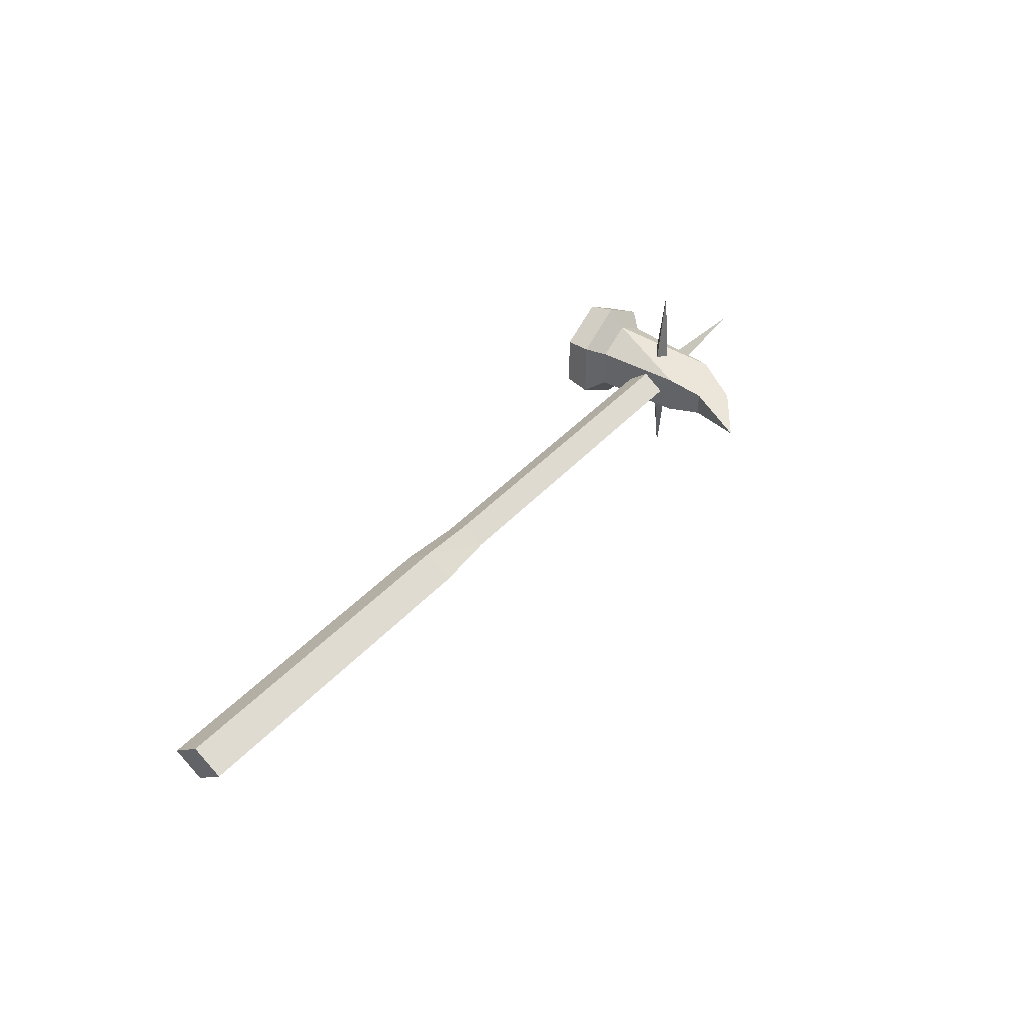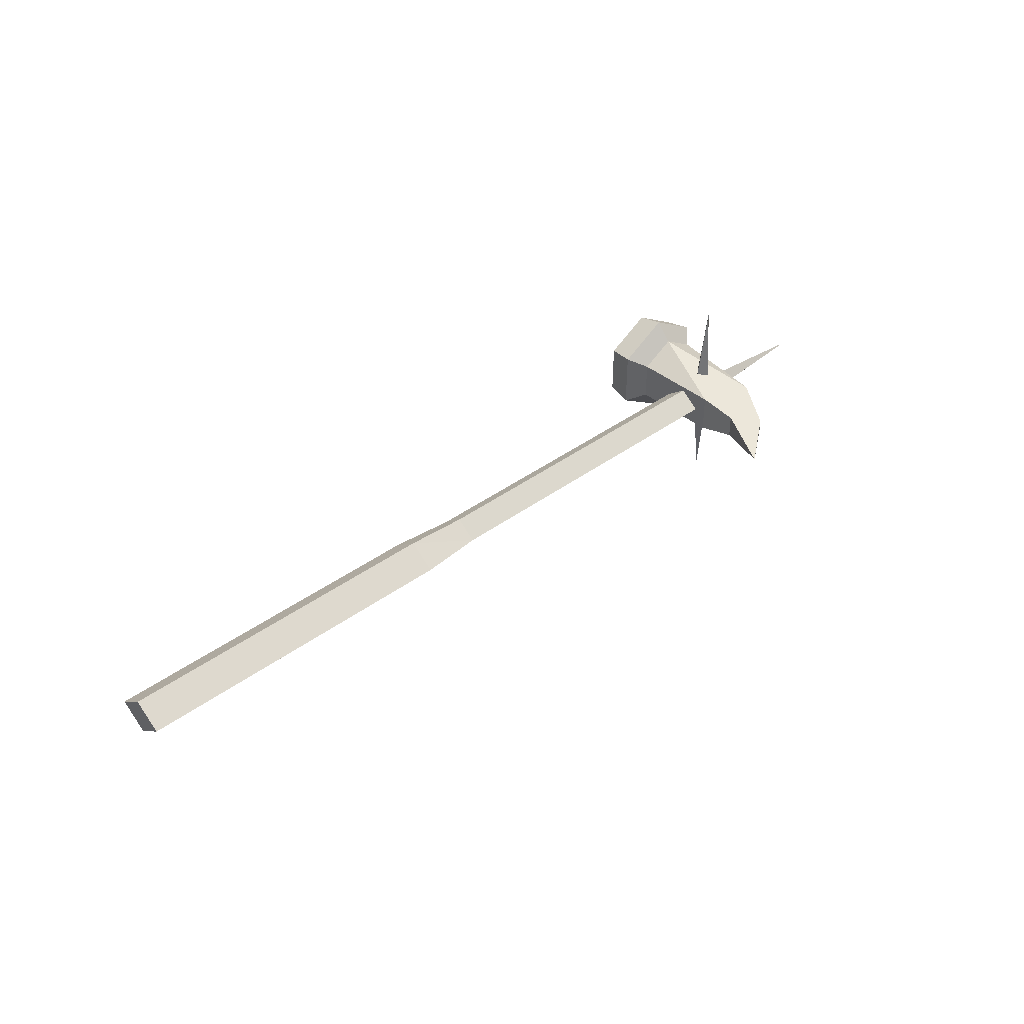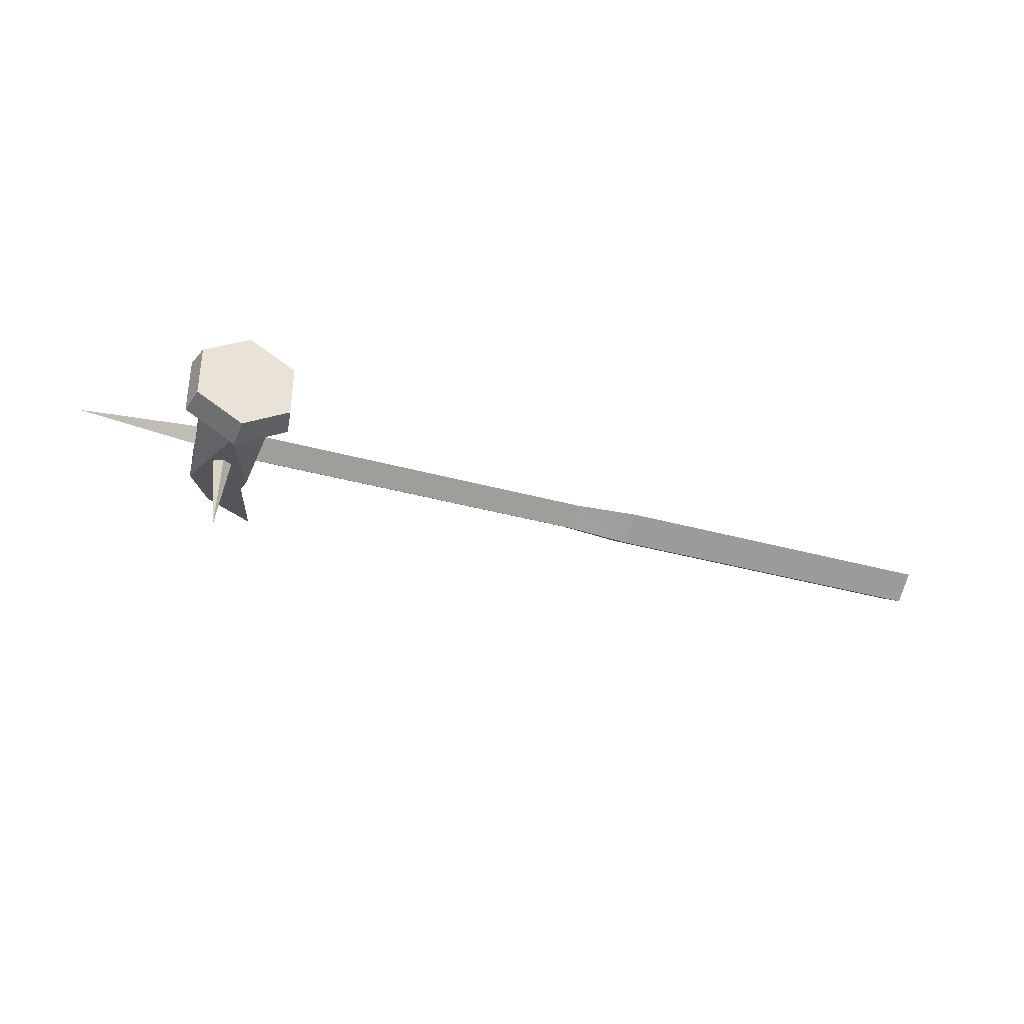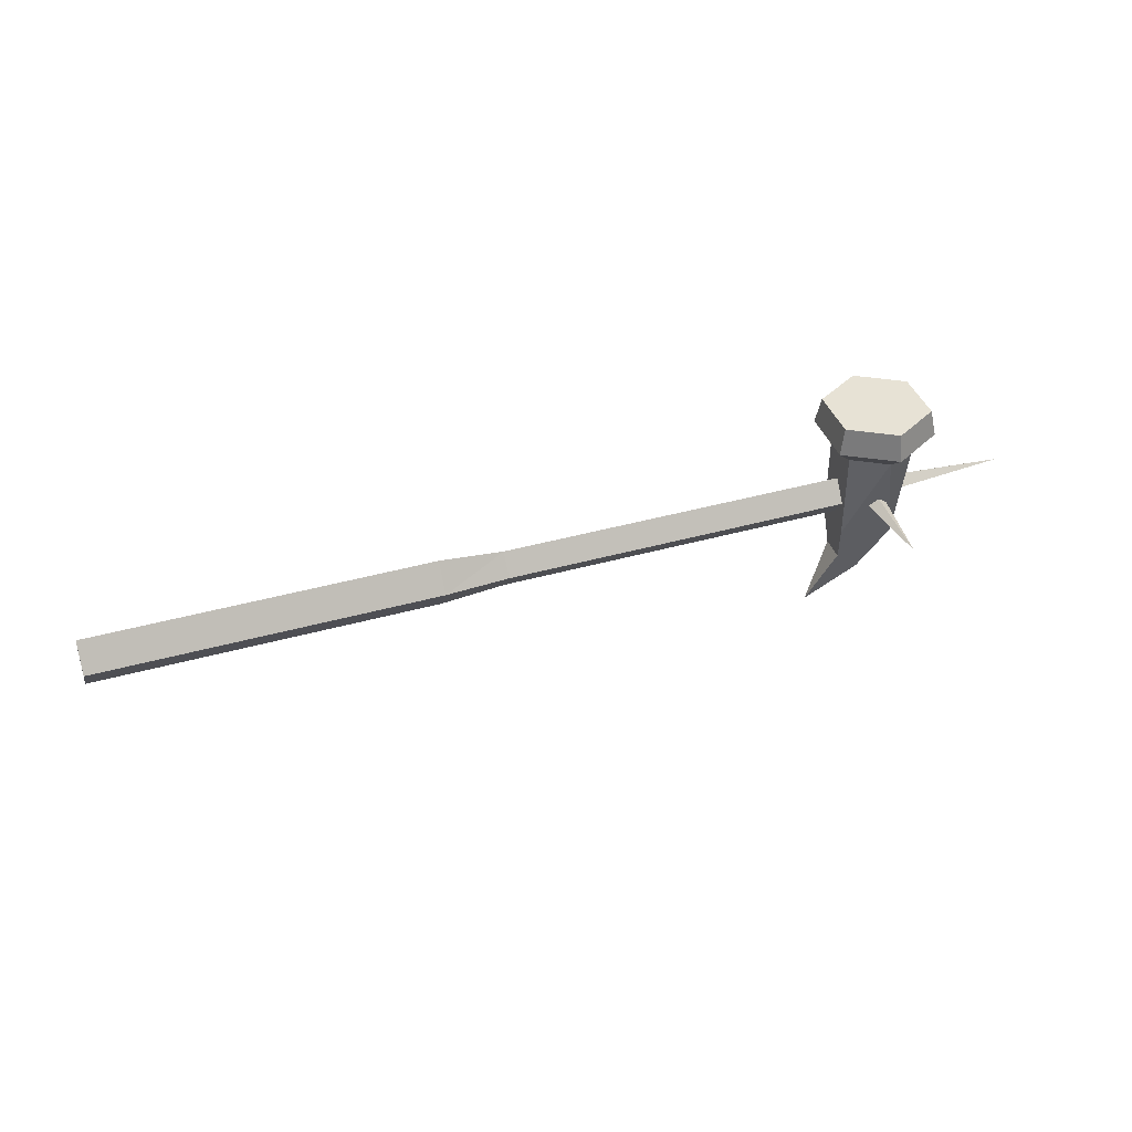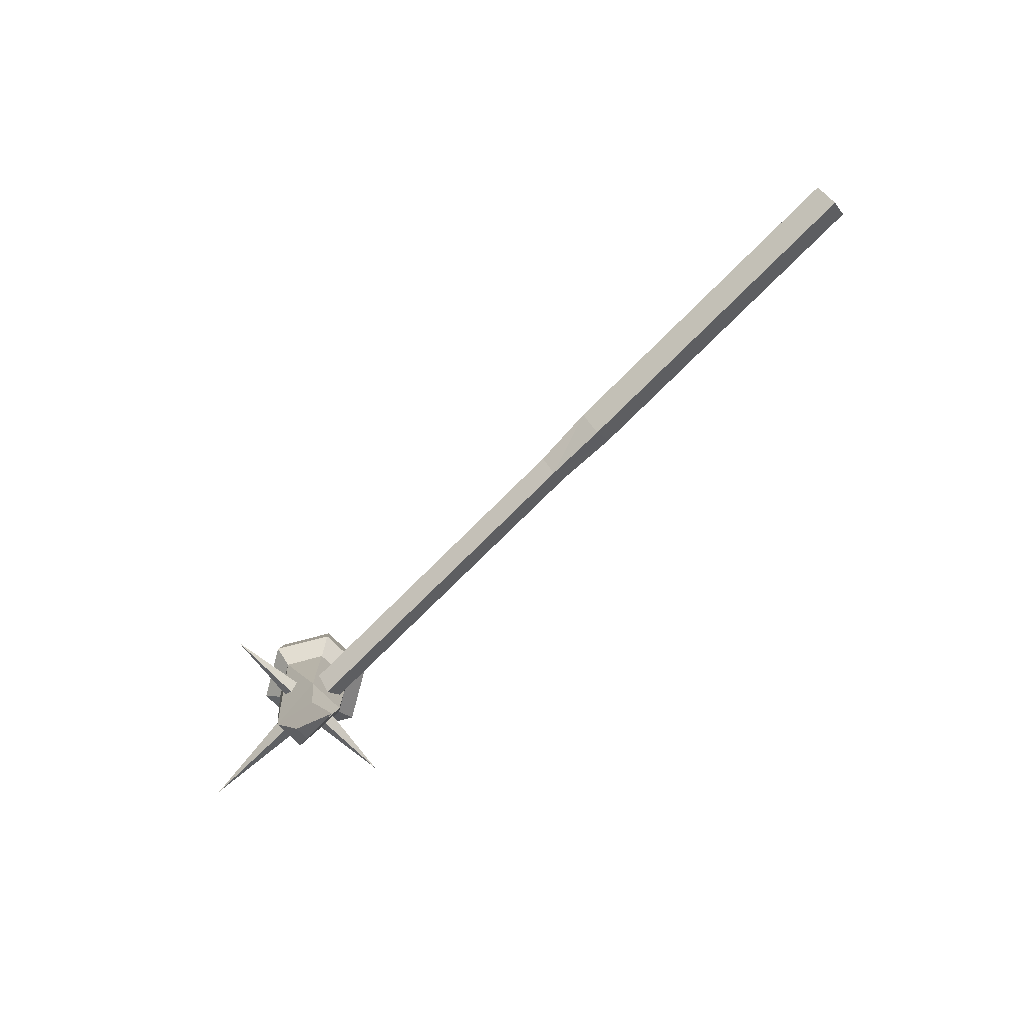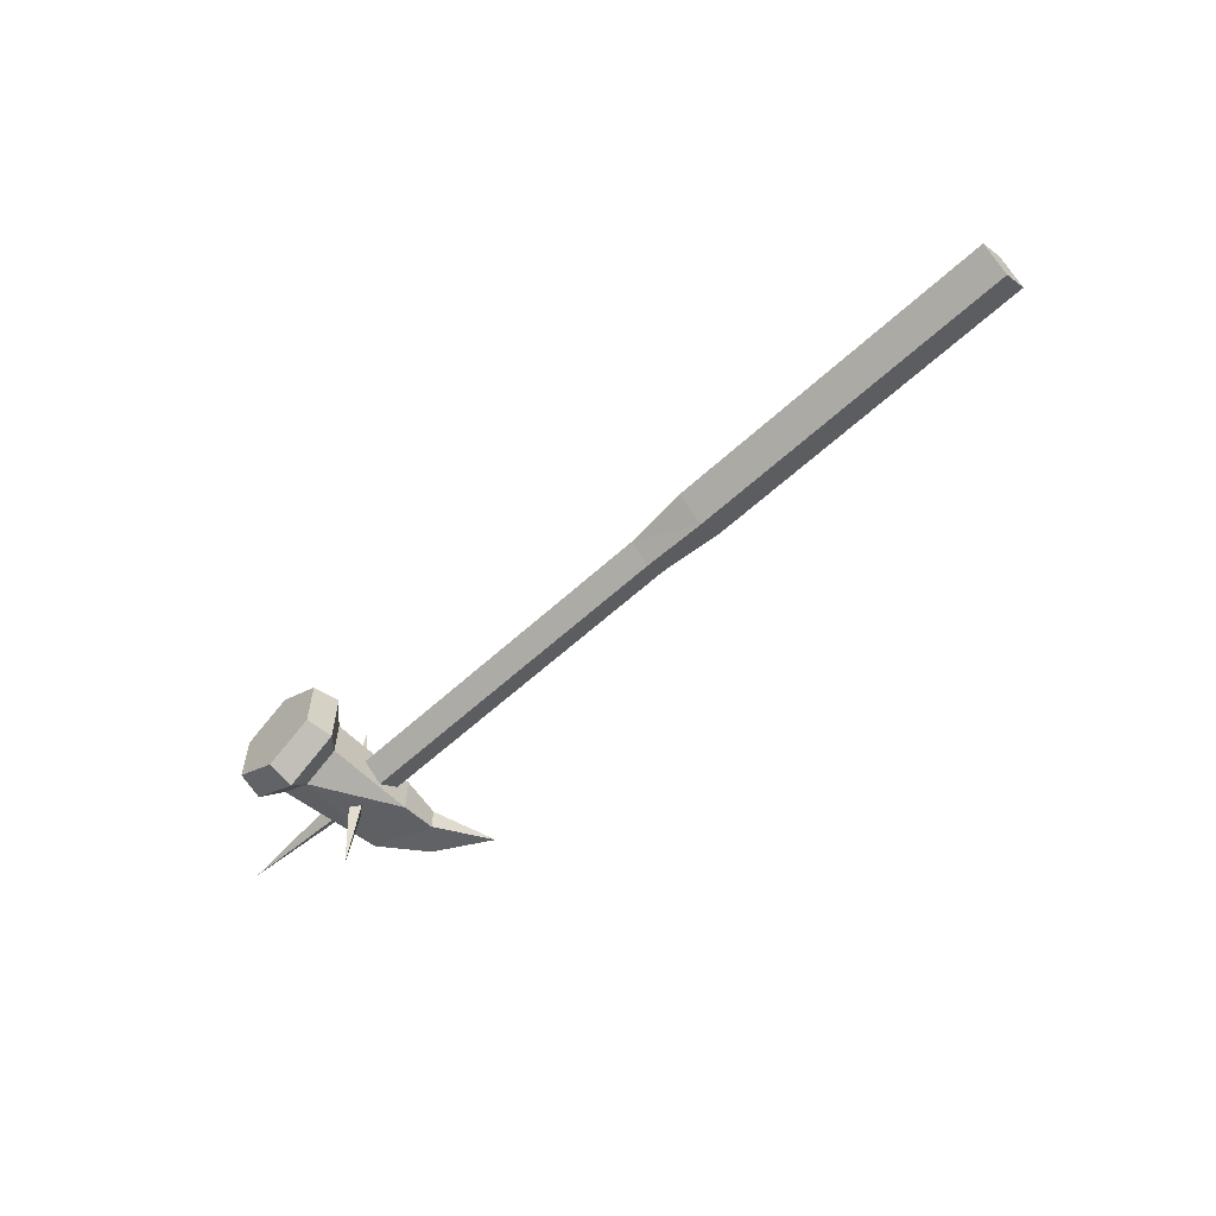
<metadata>
{"format":"obj","ext":"obj","renderer":"f3d","projection":"perspective","resolution":1024,"background":"white","views":[{"elev":39.2,"azim":126.5,"up":"+Y"},{"elev":39.1,"azim":137.1,"up":"+Y"},{"elev":-35.6,"azim":-20.3,"up":"+Y"},{"elev":40.3,"azim":160.9,"up":"+Z"},{"elev":-75.9,"azim":44.9,"up":"+Z"},{"elev":-58.3,"azim":43.7,"up":"+Y"}]}
</metadata>
<code>
o ITMW_058_1H_WARHAMMER_02
v -0.5318 -0.02333 0.08965
v -0.4414 0 -0.1152
v -0.4914 0.04666 0.08965
v -0.493 -0 -0.01836
v 0.1993 -0 -0.0236
v 0.1993 -0 0.02378
v -0.493 -0 0.0185
v -0.451 -0.02333 0.08965
v -0.5004 0.00698 0.000196
v -0.492 0.09169 0.000156
v -0.4796 0.00698 0.000196
v -0.5004 -0.00698 0.000196
v -0.492 -0.09169 0.000156
v -0.4796 -0.00698 0.000196
v -0.512 -0.01041 0.000196
v -0.6196 -0 0.000196
v -0.512 0.01041 0.000196
v -0.451 0.02333 0.08965
v -0.4914 -0.04666 0.08965
v -0.4868 -0.006628 -0.0829
v -0.5318 0.02333 0.08965
v 0.1993 -0.01708 8.9e-05
v 0.1993 0.01708 8.9e-05
v -0.493 -0.01384 6.9e-05
v -0.493 0.01384 6.9e-05
v -0.5117 0.01514 -0.0412
v -0.5224 0.01764 0.051
v -0.512 0 0.00865
v -0.512 0 -0.008258
v -0.49 0.00698 -0.008258
v -0.49 -0.00698 -0.008258
v -0.49 0.00698 0.00865
v -0.49 -0.00698 0.00865
v -0.4617 -0.01764 -0.02954
v -0.4646 0.01063 -0.06241
v -0.4918 0.05184 0.06571
v -0.5367 -0.02592 0.06571
v -0.5367 0.02592 0.06571
v -0.4918 -0.05184 0.06571
v -0.447 0.02592 0.06571
v -0.447 -0.02592 0.06571
v -0.4612 -0.01764 0.051
v -0.4918 -0.03528 0.051
v -0.4612 0.01764 0.051
v -0.4918 0.03528 0.051
v -0.4617 0.01764 -0.02954
v -0.5117 -0.01514 -0.0412
v -0.5224 -0.01764 0.051
v -0.4868 0.006628 -0.0829
v -0.4646 -0.01063 -0.06241
v -0.1551 -0 0.0185
v -0.1551 -0 -0.01836
v -0.09875 -0.01708 8.9e-05
v -0.09875 0.01708 8.9e-05
v -0.09875 -0 0.02378
v -0.09875 -0 -0.0236
v -0.1551 -0.01384 6.9e-05
v -0.1551 0.01384 6.9e-05
f 47 48 27
f 46 44 42
f 47 43 48
f 19 21 1
f 10 9 32
f 10 30 9
f 13 33 12
f 13 12 31
f 16 29 15
f 16 15 28
f 19 18 3
f 46 45 44
f 19 8 18
f 34 42 43
f 34 43 47
f 45 46 26
f 19 3 21
f 26 27 45
f 47 27 26
f 20 49 2
f 38 21 3
f 37 21 38
f 16 28 17
f 16 17 29
f 10 11 30
f 13 31 14
f 10 32 11
f 13 14 33
f 46 42 34
f 50 20 2
f 49 35 2
f 35 50 2
f 36 3 18
f 38 3 36
f 39 1 37
f 37 1 21
f 48 38 27
f 27 38 36
f 41 19 39
f 39 19 1
f 36 18 40
f 40 18 8
f 40 8 41
f 41 8 19
f 44 41 42
f 42 41 39
f 42 39 43
f 43 39 37
f 45 40 44
f 44 40 41
f 45 36 40
f 27 36 45
f 26 46 35
f 46 50 35
f 50 47 20
f 47 49 20
f 43 37 48
f 48 37 38
f 26 35 49
f 47 26 49
f 47 50 34
f 46 34 50
f 23 55 6
f 53 6 55
f 51 24 57
f 52 25 58
f 22 56 5
f 22 23 6
f 23 22 5
f 54 5 56
f 4 57 24
f 7 58 25
f 58 7 51
f 24 51 7
f 25 52 4
f 57 4 52
f 56 22 53
f 6 53 22
f 55 23 54
f 5 54 23
f 54 51 55
f 51 53 55
f 52 54 56
f 53 52 56
f 52 53 57
f 57 53 51
f 51 54 58
f 58 54 52

</code>
